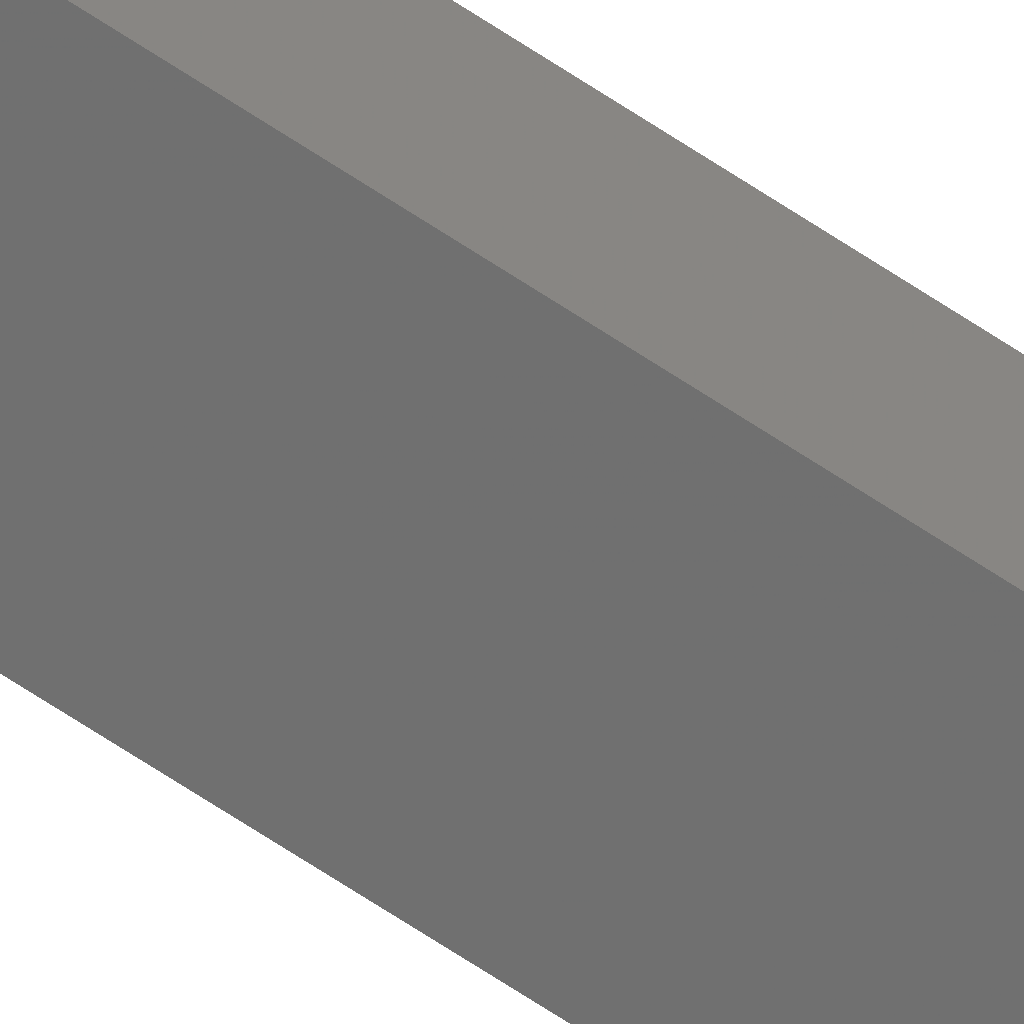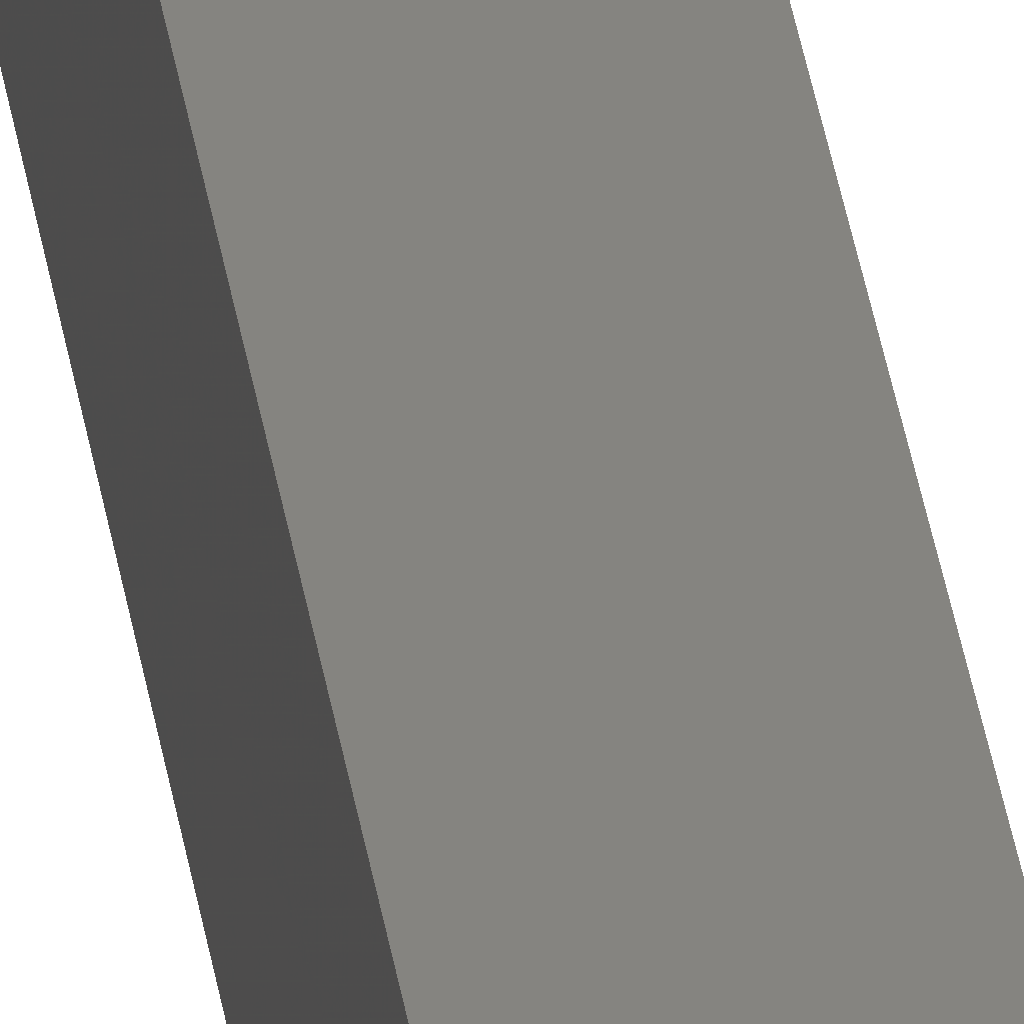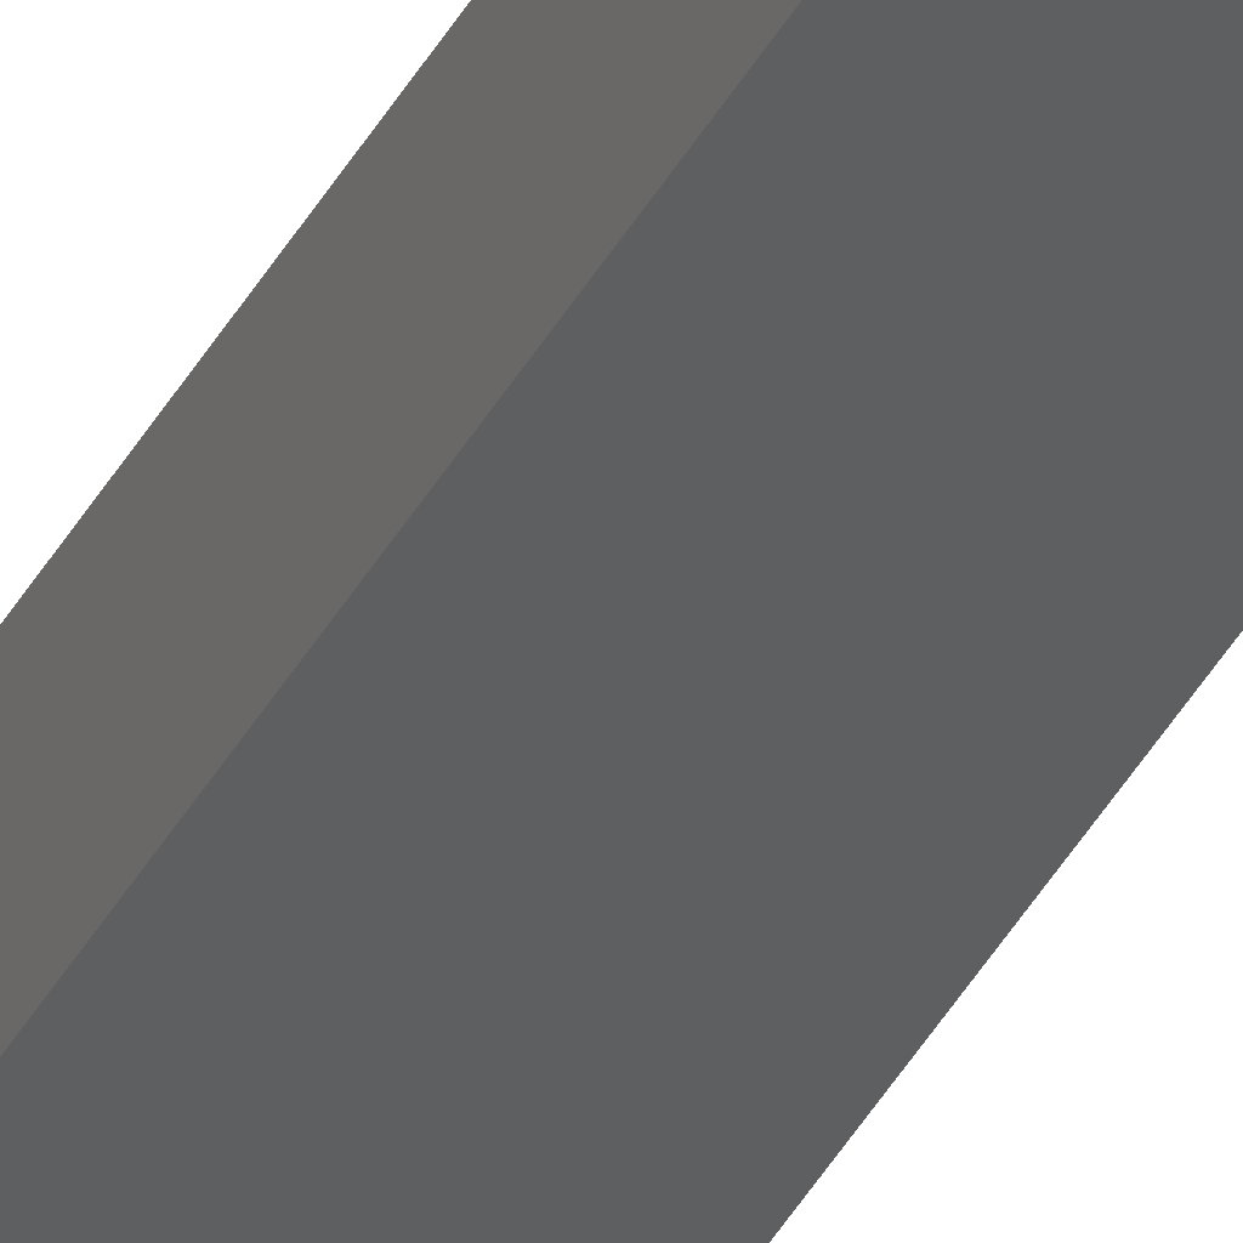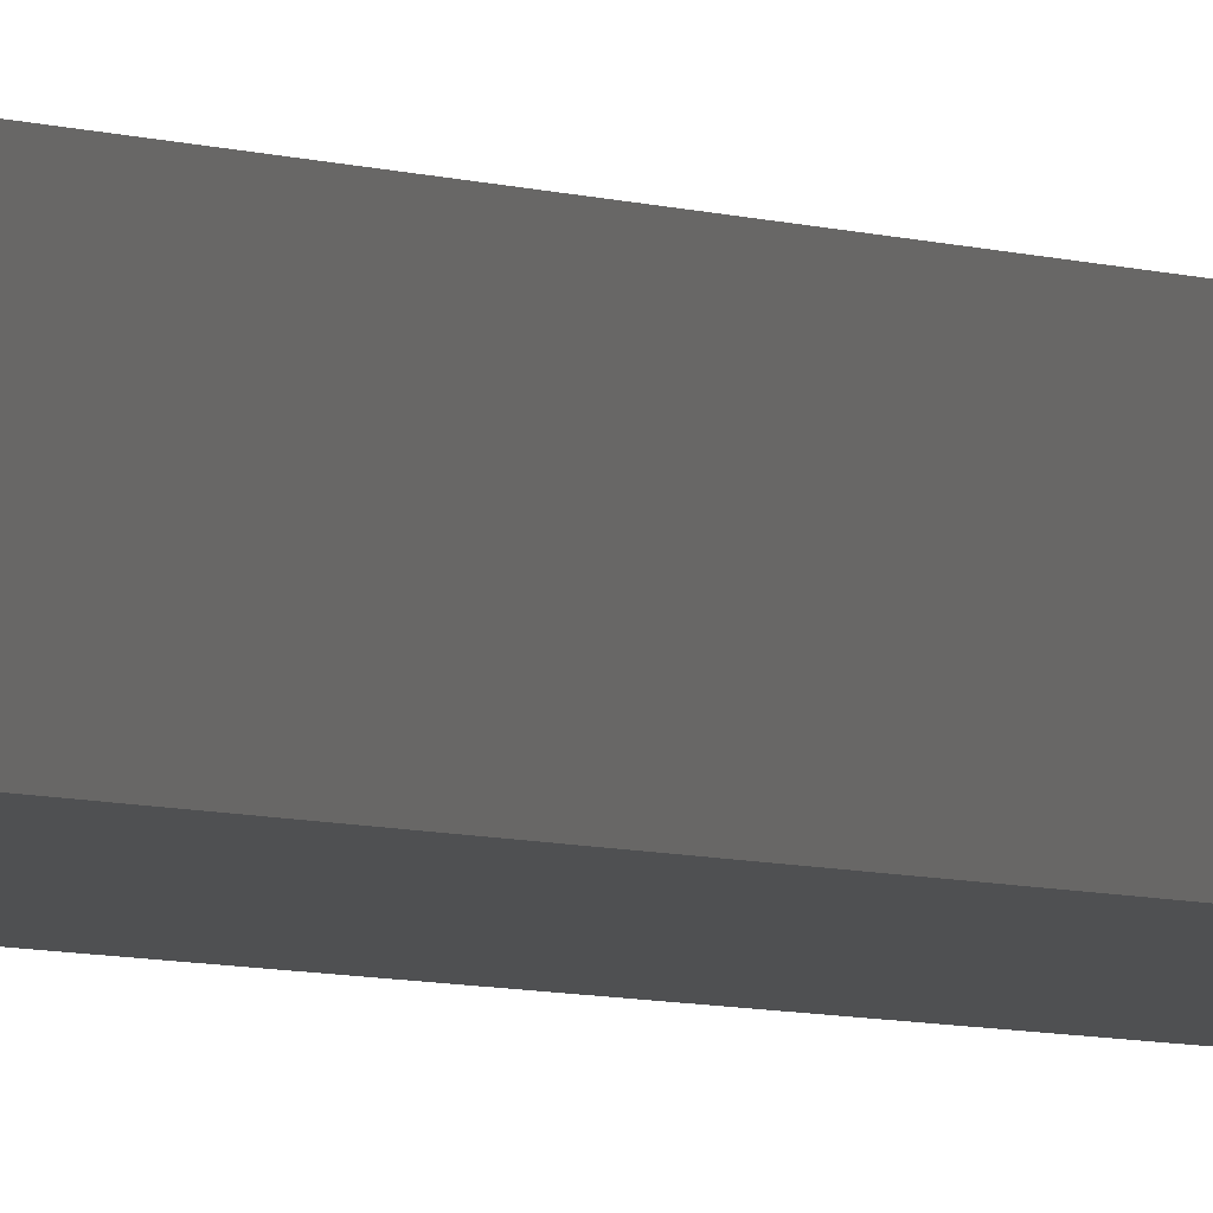
<metadata>
{"format":"stl","ext":"stl","renderer":"f3d","projection":"perspective","resolution":1024,"background":"white","views":[{"elev":-56.5,"azim":53.5,"up":"+Y"},{"elev":19.5,"azim":175.2,"up":"+Y"},{"elev":-35.3,"azim":156.2,"up":"+Y"},{"elev":-1.1,"azim":10.2,"up":"+Y"}]}
</metadata>
<code>
# stl→obj: 16 verts, 28 faces
v 9.778 -3.861 160.1
v 9.758 -3.863 160.1
v 9.758 -3.863 156.5
v 9.778 -3.861 156.5
v 9.798 -3.859 160.1
v 9.798 -3.859 156.5
v 9.818 -3.857 160.1
v 9.818 -3.857 156.5
v 9.812 -3.807 156.5
v 9.812 -3.807 160.1
v 9.753 -3.814 156.5
v 9.773 -3.812 160.1
v 9.773 -3.812 156.5
v 9.753 -3.814 160.1
v 9.793 -3.809 160.1
v 9.793 -3.809 156.5
f 1 2 3
f 1 3 4
f 5 4 6
f 5 1 4
f 7 6 8
f 7 5 6
f 7 9 10
f 8 9 7
f 11 12 13
f 14 12 11
f 13 15 16
f 12 15 13
f 16 10 9
f 15 10 16
f 14 11 2
f 11 3 2
f 6 16 9
f 6 9 8
f 4 13 16
f 4 16 6
f 3 11 13
f 3 13 4
f 15 7 10
f 12 5 15
f 15 5 7
f 14 1 12
f 12 1 5
f 14 2 1

</code>
